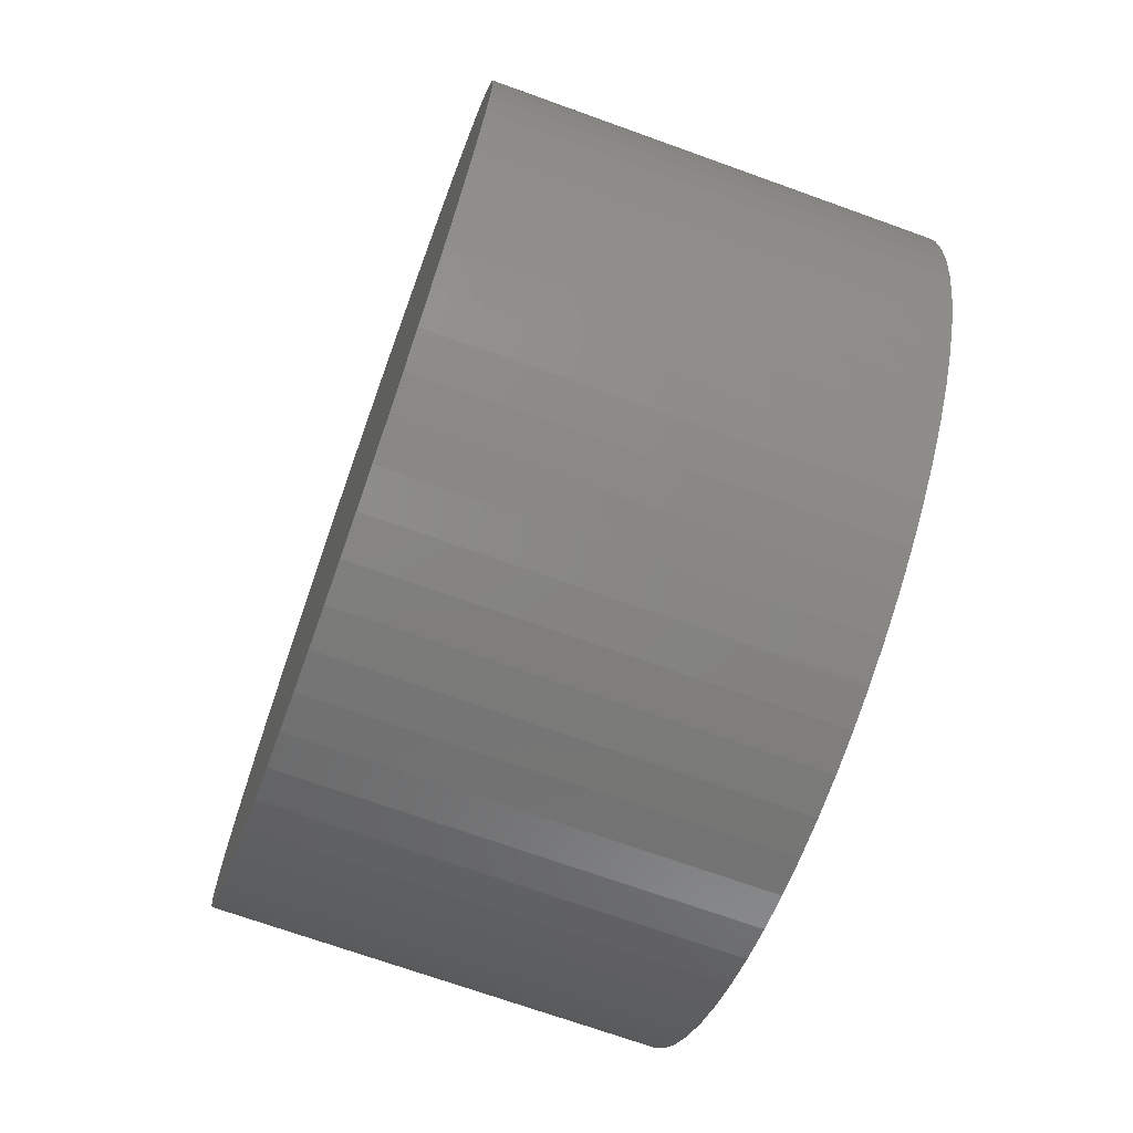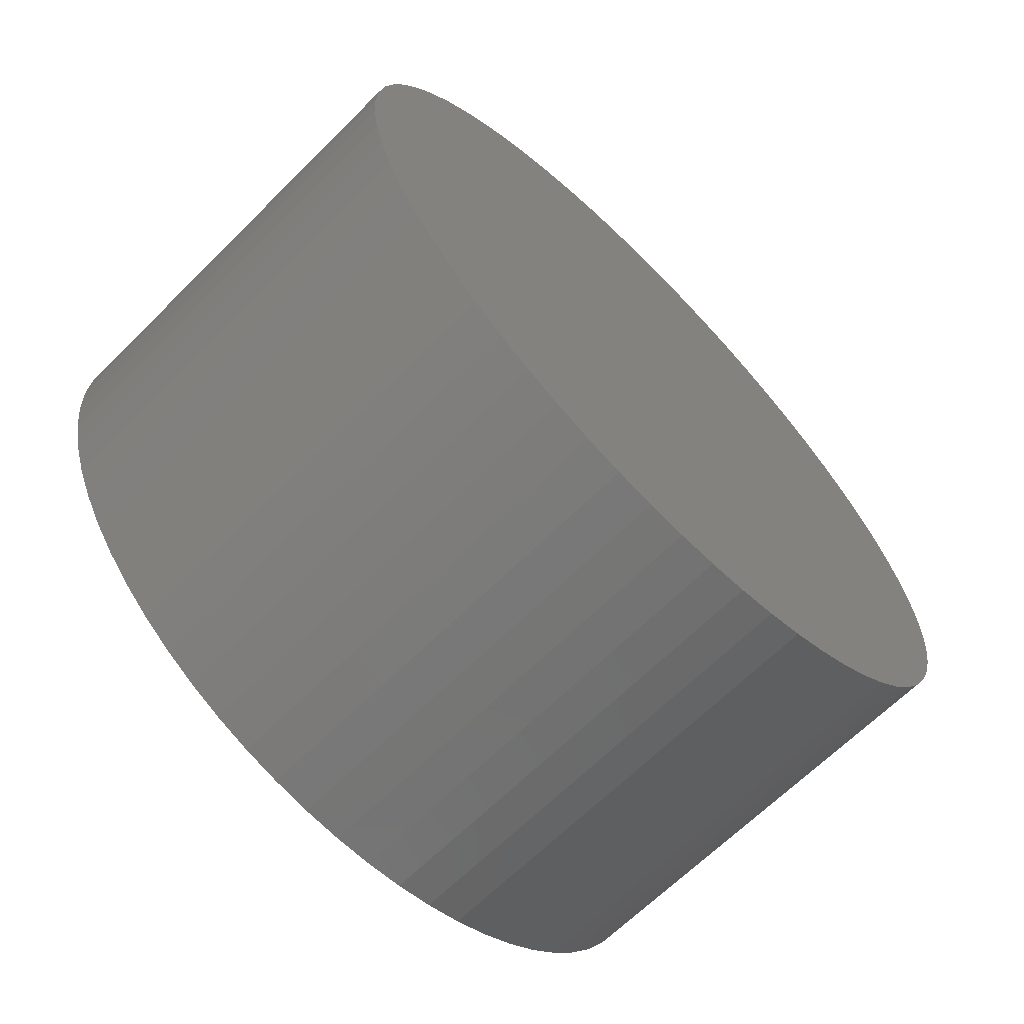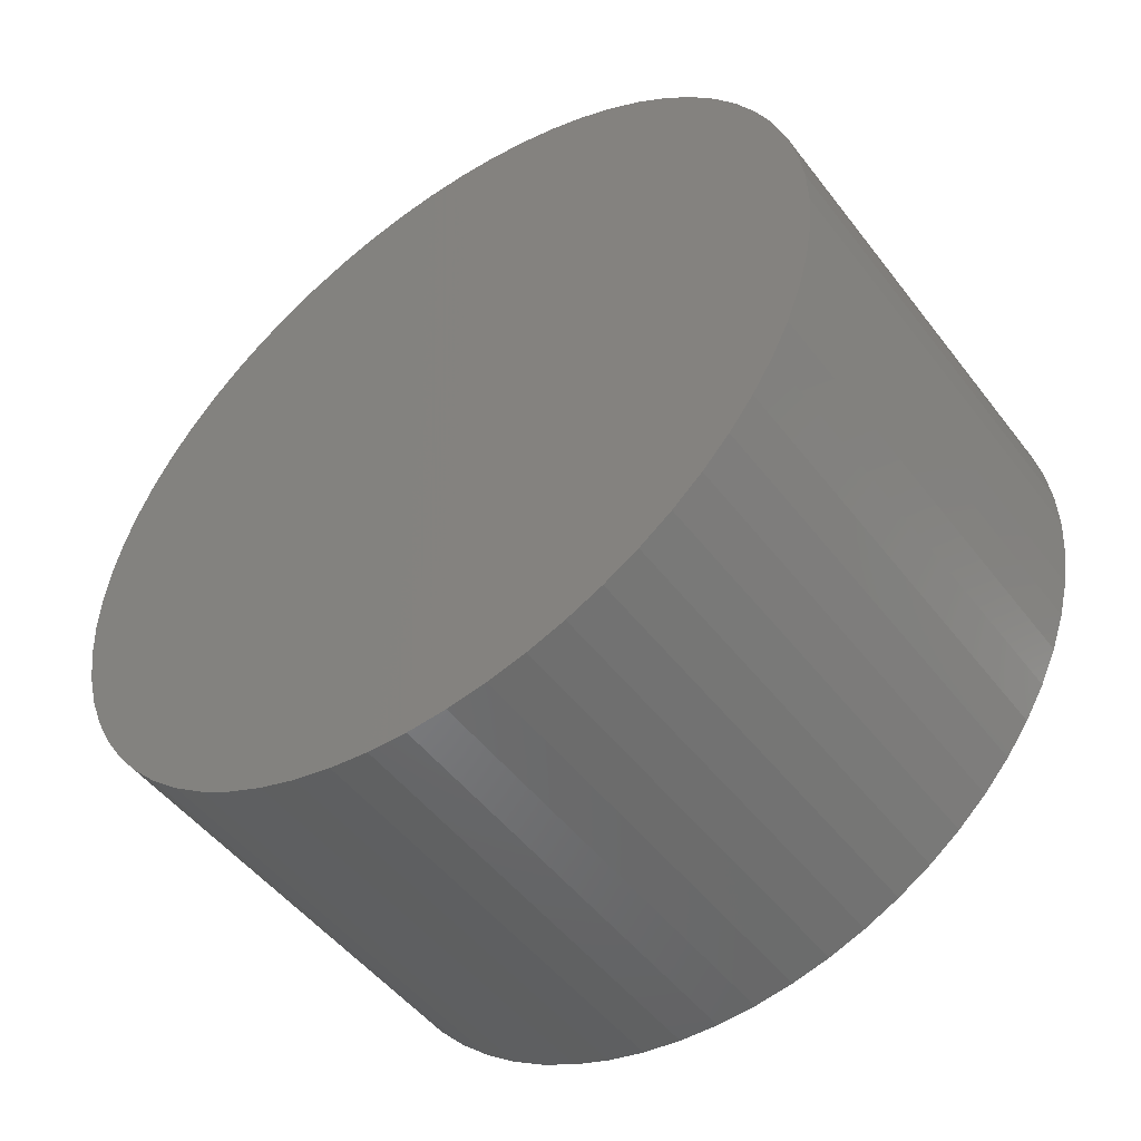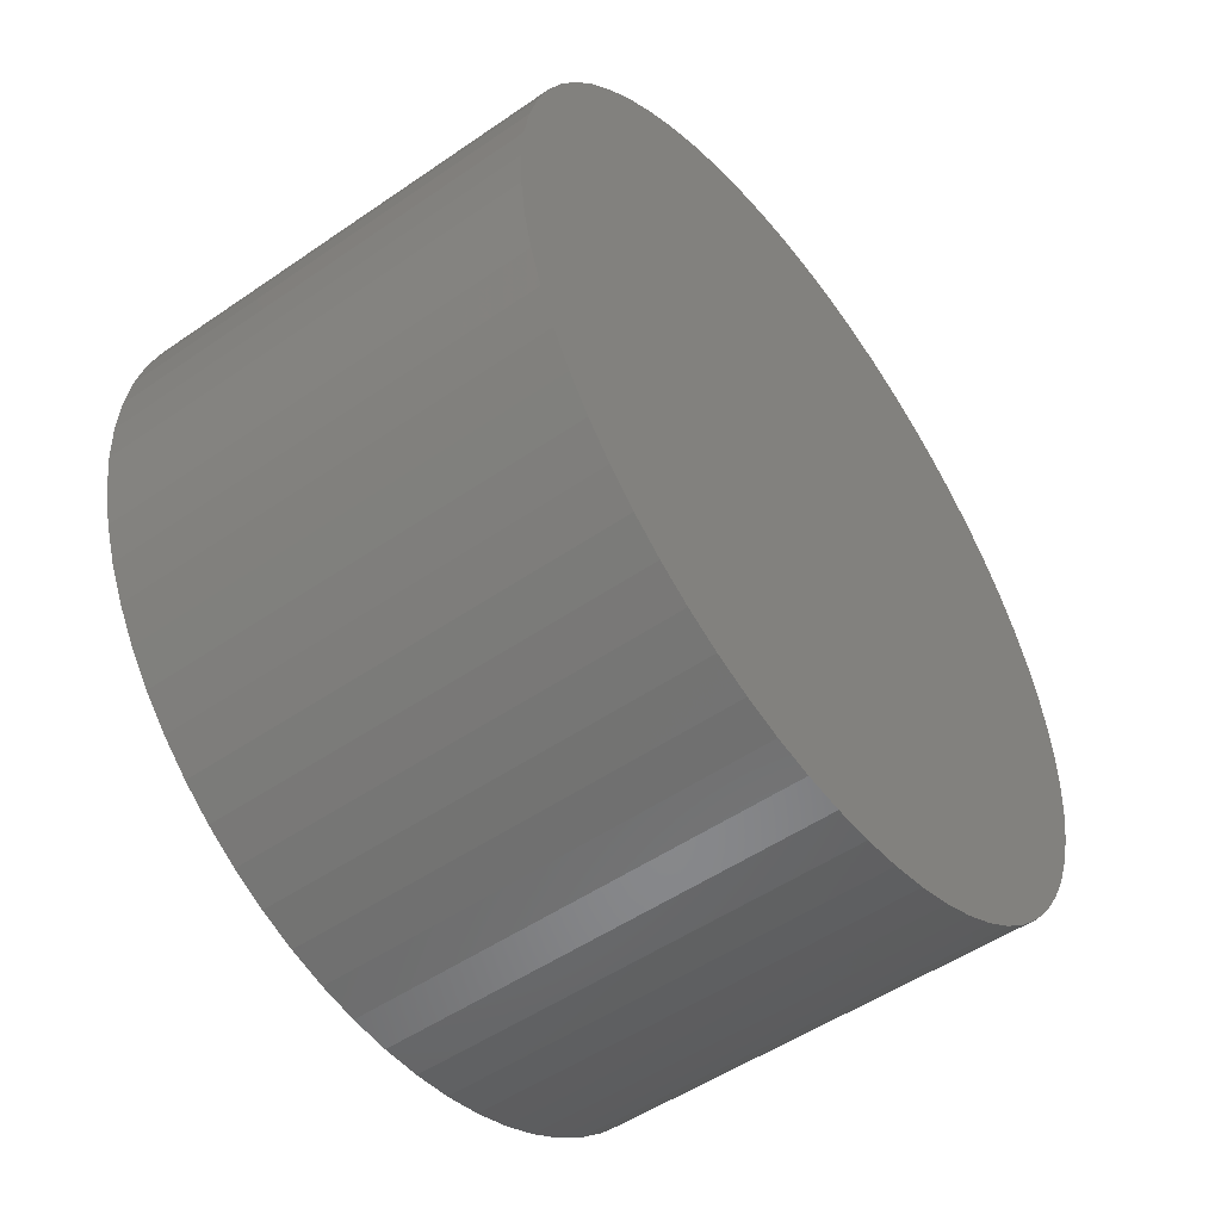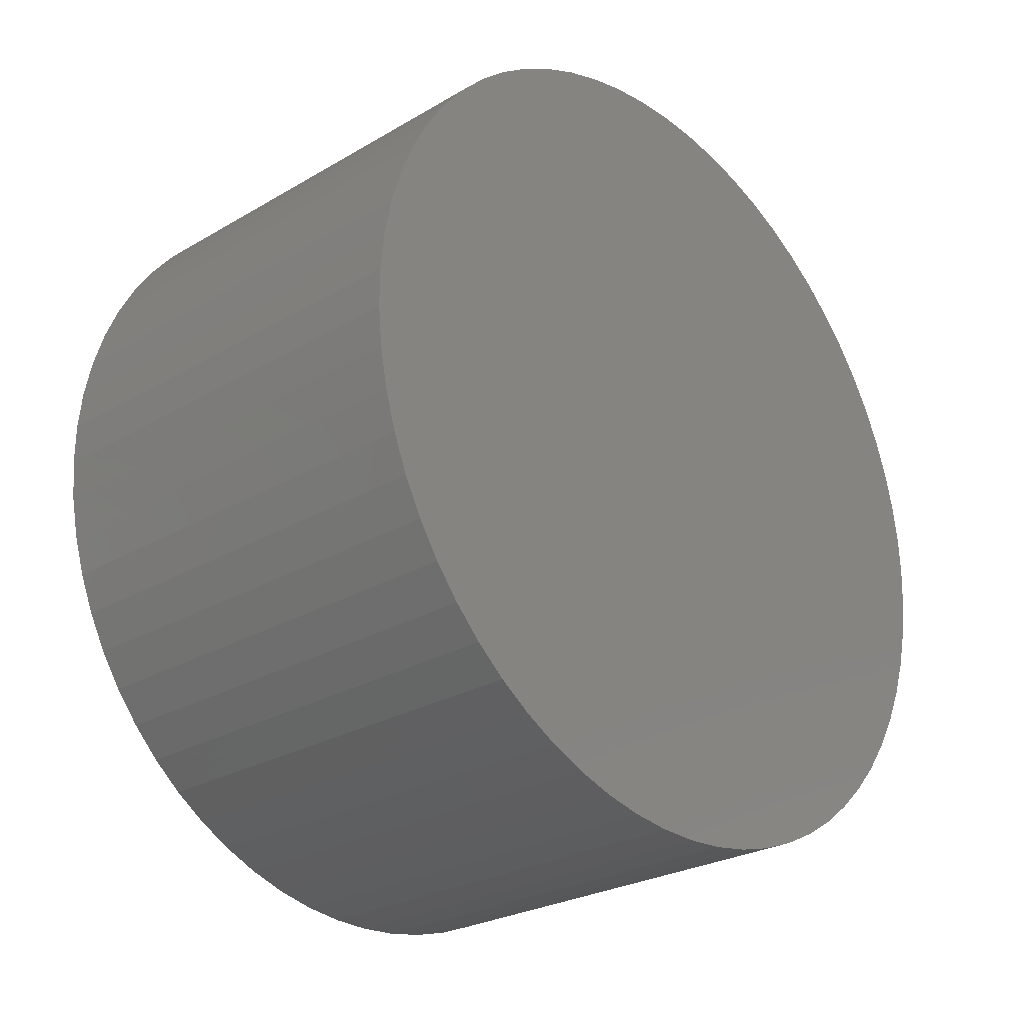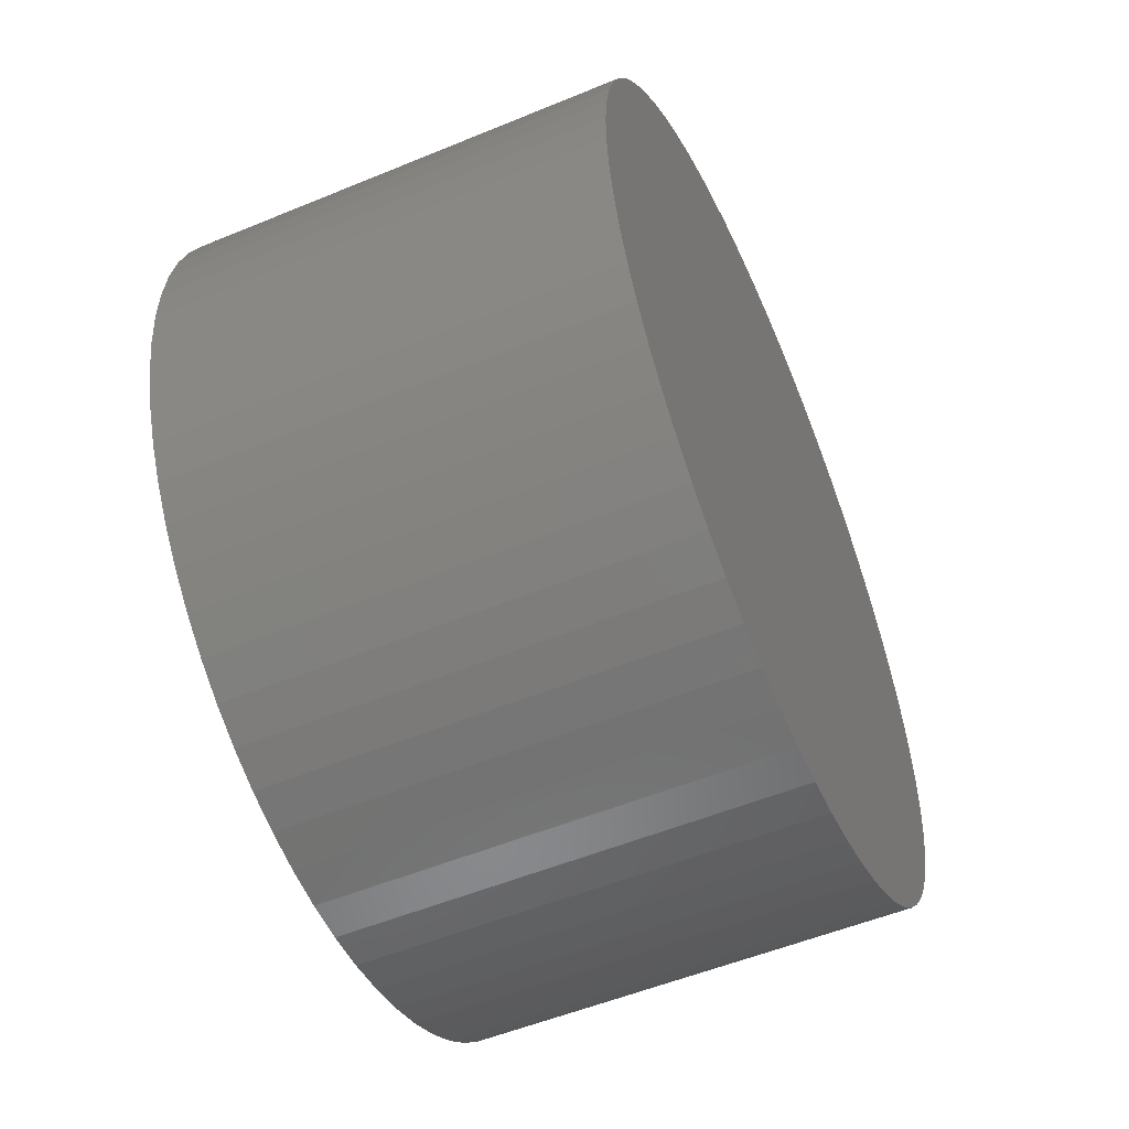
<metadata>
{"format":"stl","ext":"stl","renderer":"f3d","projection":"perspective","resolution":1024,"background":"white","views":[{"elev":-70.6,"azim":-19.8,"up":"+Y"},{"elev":-65.9,"azim":44.9,"up":"+Z"},{"elev":-50.1,"azim":126.1,"up":"+Y"},{"elev":-51.3,"azim":36.8,"up":"+Z"},{"elev":-26.3,"azim":-137.3,"up":"+Z"},{"elev":-54.0,"azim":-156.3,"up":"+Z"}]}
</metadata>
<code>
# stl→obj: 130 verts, 256 faces
v 0.126 -0.1299 0.0179
v 0.094 -0.1299 0.0179
v 0.126 -0.13 0.015
v 0.094 -0.13 0.015
v 0.126 -0.1299 0.0121
v 0.094 -0.1299 0.0121
v 0.094 -0.1294 0.009236
v 0.126 -0.1294 0.02076
v 0.094 -0.1294 0.02076
v 0.126 -0.1287 0.02358
v 0.094 -0.1287 0.02358
v 0.126 -0.1278 0.02631
v 0.094 -0.1278 0.02631
v 0.126 -0.1266 0.02894
v 0.094 -0.1266 0.02894
v 0.126 -0.1251 0.03144
v 0.094 -0.1251 0.03144
v 0.126 -0.1234 0.03379
v 0.094 -0.1234 0.03379
v 0.126 -0.1215 0.03596
v 0.094 -0.1215 0.03596
v 0.126 -0.1193 0.03793
v 0.094 -0.1193 0.03793
v 0.126 -0.117 0.03969
v 0.094 -0.117 0.03969
v 0.126 -0.1146 0.04122
v 0.094 -0.1146 0.04122
v 0.126 -0.112 0.0425
v 0.094 -0.112 0.0425
v 0.126 -0.1093 0.04353
v 0.094 -0.1093 0.04353
v 0.126 -0.1065 0.04429
v 0.094 -0.1065 0.04429
v 0.126 -0.1036 0.04478
v 0.094 -0.1036 0.04478
v 0.126 -0.1007 0.04499
v 0.094 -0.1007 0.04499
v 0.126 -0.09783 0.04492
v 0.094 -0.09783 0.04492
v 0.126 -0.09495 0.04457
v 0.094 -0.09495 0.04457
v 0.126 -0.09212 0.04395
v 0.094 -0.09212 0.04395
v 0.126 -0.08936 0.04305
v 0.094 -0.08936 0.04305
v 0.126 -0.0867 0.04189
v 0.094 -0.0867 0.04189
v 0.126 -0.08417 0.04048
v 0.094 -0.08417 0.04048
v 0.126 -0.08179 0.03884
v 0.094 -0.08179 0.03884
v 0.126 -0.07957 0.03697
v 0.094 -0.07957 0.03697
v 0.126 -0.07754 0.03489
v 0.094 -0.07754 0.03489
v 0.126 -0.07573 0.03263
v 0.094 -0.07573 0.03263
v 0.126 -0.07414 0.03021
v 0.094 -0.07414 0.03021
v 0.126 -0.07279 0.02764
v 0.094 -0.07279 0.02764
v 0.126 -0.0717 0.02496
v 0.094 -0.0717 0.02496
v 0.126 -0.07087 0.02218
v 0.094 -0.07087 0.02218
v 0.126 -0.07031 0.01933
v 0.094 -0.07031 0.01933
v 0.126 -0.07004 0.01645
v 0.094 -0.07004 0.01645
v 0.126 -0.07004 0.01355
v 0.094 -0.07004 0.01355
v 0.126 -0.07031 0.01067
v 0.094 -0.07031 0.01067
v 0.126 -0.07087 0.007821
v 0.094 -0.07087 0.007821
v 0.126 -0.0717 0.005043
v 0.094 -0.0717 0.005043
v 0.126 -0.07279 0.002358
v 0.094 -0.07279 0.002358
v 0.126 -0.07414 -0.0002088
v 0.094 -0.07414 -0.0002088
v 0.126 -0.07573 -0.002634
v 0.094 -0.07573 -0.002634
v 0.126 -0.07754 -0.004894
v 0.094 -0.07754 -0.004894
v 0.126 -0.07957 -0.006968
v 0.094 -0.07957 -0.006968
v 0.126 -0.08179 -0.008837
v 0.094 -0.08179 -0.008837
v 0.126 -0.08417 -0.01048
v 0.094 -0.08417 -0.01048
v 0.126 -0.0867 -0.01189
v 0.094 -0.0867 -0.01189
v 0.126 -0.08936 -0.01305
v 0.094 -0.08936 -0.01305
v 0.126 -0.09212 -0.01395
v 0.094 -0.09212 -0.01395
v 0.126 -0.09495 -0.01457
v 0.094 -0.09495 -0.01457
v 0.126 -0.09783 -0.01492
v 0.094 -0.09783 -0.01492
v 0.126 -0.1007 -0.01499
v 0.094 -0.1007 -0.01499
v 0.126 -0.1036 -0.01478
v 0.094 -0.1036 -0.01478
v 0.126 -0.1065 -0.01429
v 0.094 -0.1065 -0.01429
v 0.126 -0.1093 -0.01353
v 0.094 -0.1093 -0.01353
v 0.126 -0.112 -0.0125
v 0.094 -0.112 -0.0125
v 0.126 -0.1146 -0.01122
v 0.094 -0.1146 -0.01122
v 0.126 -0.117 -0.00969
v 0.094 -0.117 -0.00969
v 0.126 -0.1193 -0.007929
v 0.094 -0.1193 -0.007929
v 0.126 -0.1215 -0.005955
v 0.094 -0.1215 -0.005955
v 0.126 -0.1234 -0.003786
v 0.094 -0.1234 -0.003786
v 0.126 -0.1251 -0.00144
v 0.094 -0.1251 -0.00144
v 0.126 -0.1266 0.001058
v 0.094 -0.1266 0.001058
v 0.126 -0.1278 0.003687
v 0.094 -0.1278 0.003687
v 0.126 -0.1287 0.006422
v 0.094 -0.1287 0.006422
v 0.126 -0.1294 0.009236
f 1 2 3
f 3 2 4
f 3 4 5
f 5 4 6
f 5 6 7
f 1 8 2
f 2 8 9
f 9 8 10
f 9 10 11
f 11 10 12
f 11 12 13
f 13 12 14
f 13 14 15
f 15 14 16
f 15 16 17
f 17 16 18
f 17 18 19
f 19 18 20
f 19 20 21
f 21 20 22
f 21 22 23
f 23 22 24
f 23 24 25
f 25 24 26
f 25 26 27
f 27 26 28
f 27 28 29
f 29 28 30
f 29 30 31
f 31 30 32
f 31 32 33
f 33 32 34
f 33 34 35
f 35 34 36
f 35 36 37
f 37 36 38
f 37 38 39
f 39 38 40
f 39 40 41
f 41 40 42
f 41 42 43
f 43 42 44
f 43 44 45
f 45 44 46
f 45 46 47
f 47 46 48
f 47 48 49
f 49 48 50
f 49 50 51
f 51 50 52
f 51 52 53
f 53 52 54
f 53 54 55
f 55 54 56
f 55 56 57
f 57 56 58
f 57 58 59
f 59 58 60
f 59 60 61
f 61 60 62
f 61 62 63
f 63 62 64
f 63 64 65
f 65 64 66
f 65 66 67
f 67 66 68
f 67 68 69
f 69 68 70
f 69 70 71
f 71 70 72
f 71 72 73
f 73 72 74
f 73 74 75
f 75 74 76
f 75 76 77
f 77 76 78
f 77 78 79
f 79 78 80
f 79 80 81
f 81 80 82
f 81 82 83
f 83 82 84
f 83 84 85
f 85 84 86
f 85 86 87
f 87 86 88
f 87 88 89
f 89 88 90
f 89 90 91
f 91 90 92
f 91 92 93
f 93 92 94
f 93 94 95
f 95 94 96
f 95 96 97
f 97 96 98
f 97 98 99
f 99 98 100
f 99 100 101
f 101 100 102
f 101 102 103
f 103 102 104
f 103 104 105
f 105 104 106
f 105 106 107
f 107 106 108
f 107 108 109
f 109 108 110
f 109 110 111
f 111 110 112
f 111 112 113
f 113 112 114
f 113 114 115
f 115 114 116
f 115 116 117
f 117 116 118
f 117 118 119
f 119 118 120
f 119 120 121
f 121 120 122
f 121 122 123
f 123 122 124
f 123 124 125
f 125 124 126
f 125 126 127
f 127 126 128
f 127 128 129
f 129 128 130
f 129 130 7
f 7 130 5
f 5 70 3
f 3 70 68
f 3 68 1
f 1 68 66
f 1 66 8
f 8 66 64
f 8 64 10
f 10 64 62
f 10 62 12
f 12 62 60
f 12 60 14
f 14 60 58
f 14 58 16
f 16 58 56
f 16 56 18
f 18 56 54
f 18 54 20
f 20 54 52
f 20 52 22
f 22 52 50
f 22 50 24
f 24 50 48
f 24 48 26
f 26 48 46
f 26 46 28
f 28 46 44
f 28 44 30
f 30 44 42
f 30 42 32
f 32 42 40
f 32 40 34
f 34 40 38
f 34 38 36
f 70 5 72
f 72 5 130
f 72 130 74
f 74 130 128
f 74 128 76
f 76 128 126
f 76 126 78
f 78 126 124
f 78 124 80
f 80 124 122
f 80 122 82
f 82 122 120
f 82 120 84
f 84 120 118
f 84 118 86
f 86 118 116
f 86 116 88
f 88 116 114
f 88 114 90
f 90 114 112
f 90 112 92
f 92 112 110
f 92 110 94
f 94 110 108
f 94 108 96
f 96 108 106
f 96 106 98
f 98 106 104
f 98 104 100
f 100 104 102
f 2 69 4
f 4 69 71
f 4 71 6
f 6 71 73
f 6 73 7
f 7 73 75
f 7 75 129
f 129 75 77
f 129 77 127
f 127 77 79
f 127 79 125
f 125 79 81
f 125 81 123
f 123 81 83
f 123 83 121
f 121 83 85
f 121 85 119
f 119 85 87
f 119 87 117
f 117 87 89
f 117 89 115
f 115 89 91
f 115 91 113
f 113 91 93
f 113 93 111
f 111 93 95
f 111 95 109
f 109 95 97
f 109 97 107
f 107 97 99
f 107 99 105
f 105 99 101
f 105 101 103
f 69 2 67
f 67 2 9
f 67 9 65
f 65 9 11
f 65 11 63
f 63 11 13
f 63 13 61
f 61 13 15
f 61 15 59
f 59 15 17
f 59 17 57
f 57 17 19
f 57 19 55
f 55 19 21
f 55 21 53
f 53 21 23
f 53 23 51
f 51 23 25
f 51 25 49
f 49 25 27
f 49 27 47
f 47 27 29
f 47 29 45
f 45 29 31
f 45 31 43
f 43 31 33
f 43 33 41
f 41 33 35
f 41 35 39
f 39 35 37

</code>
